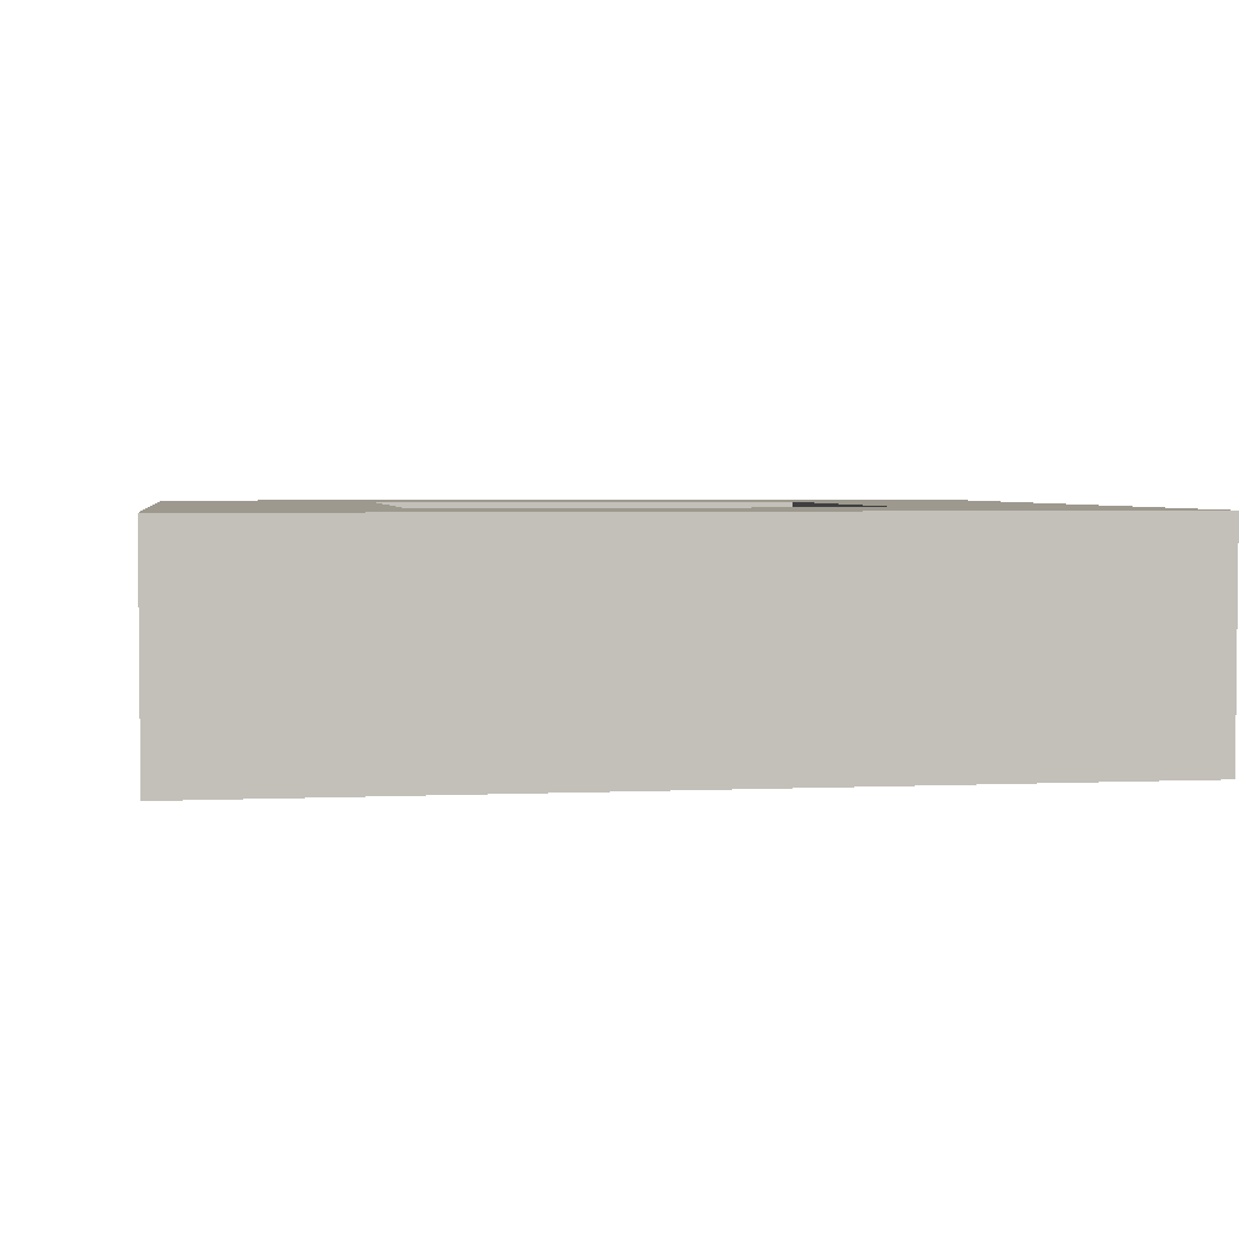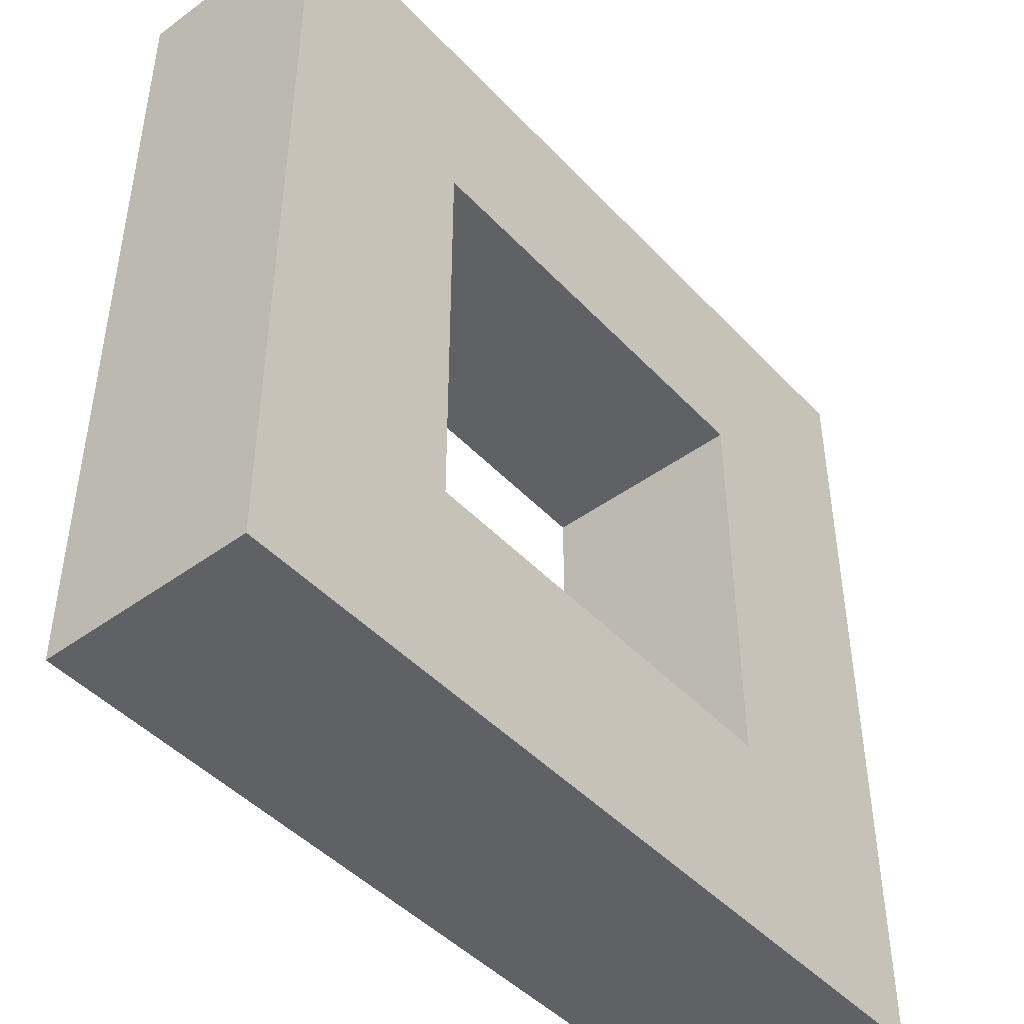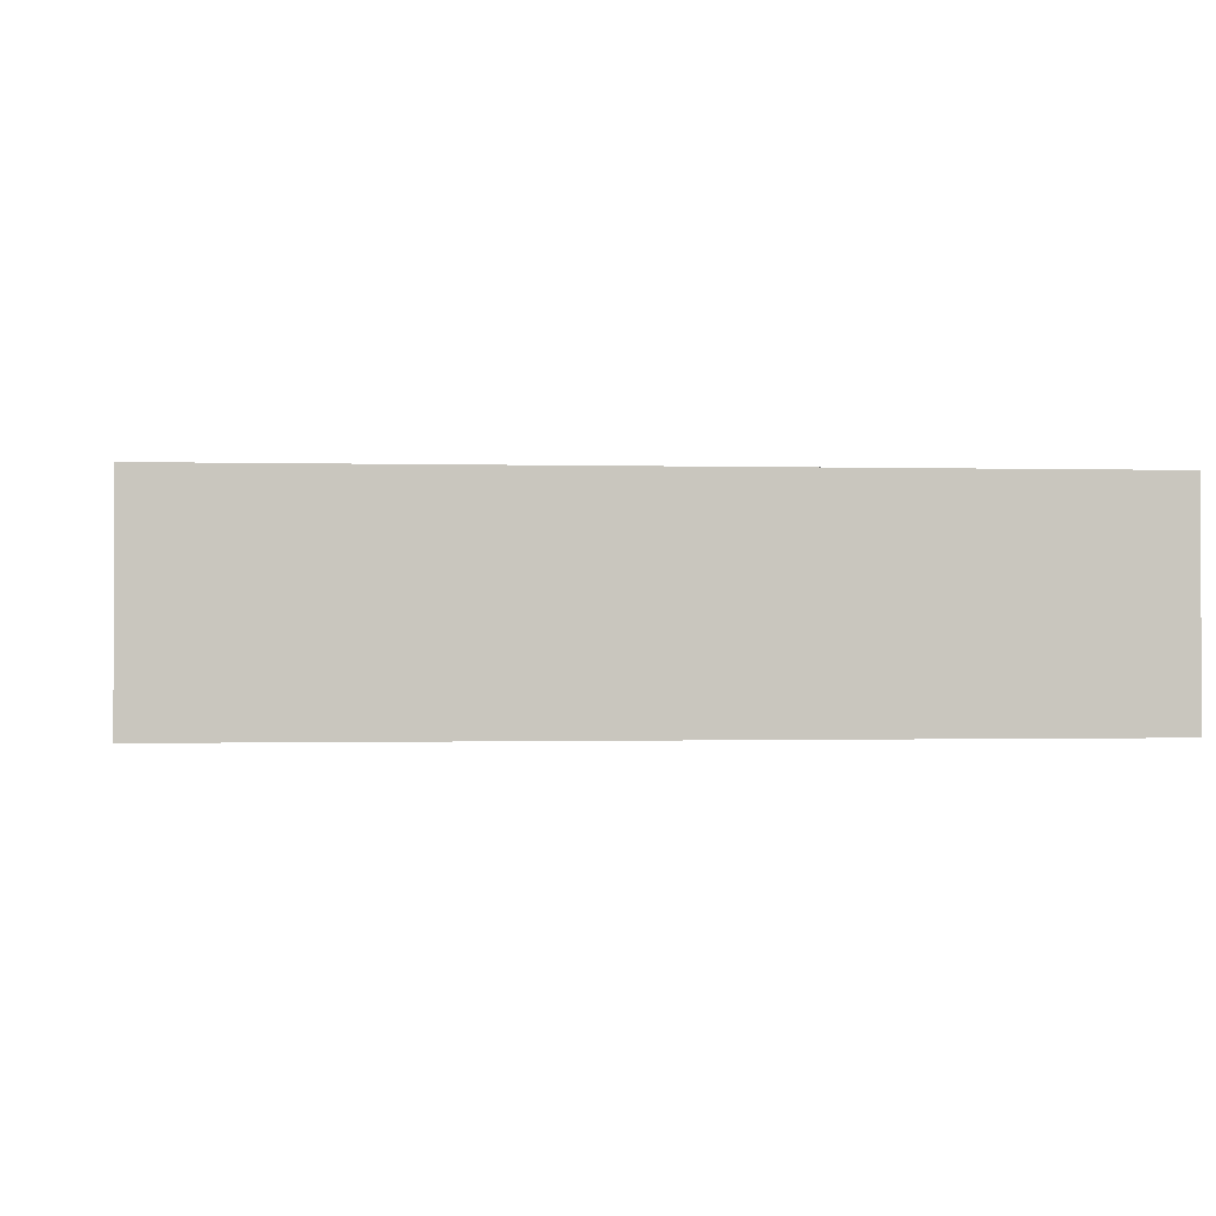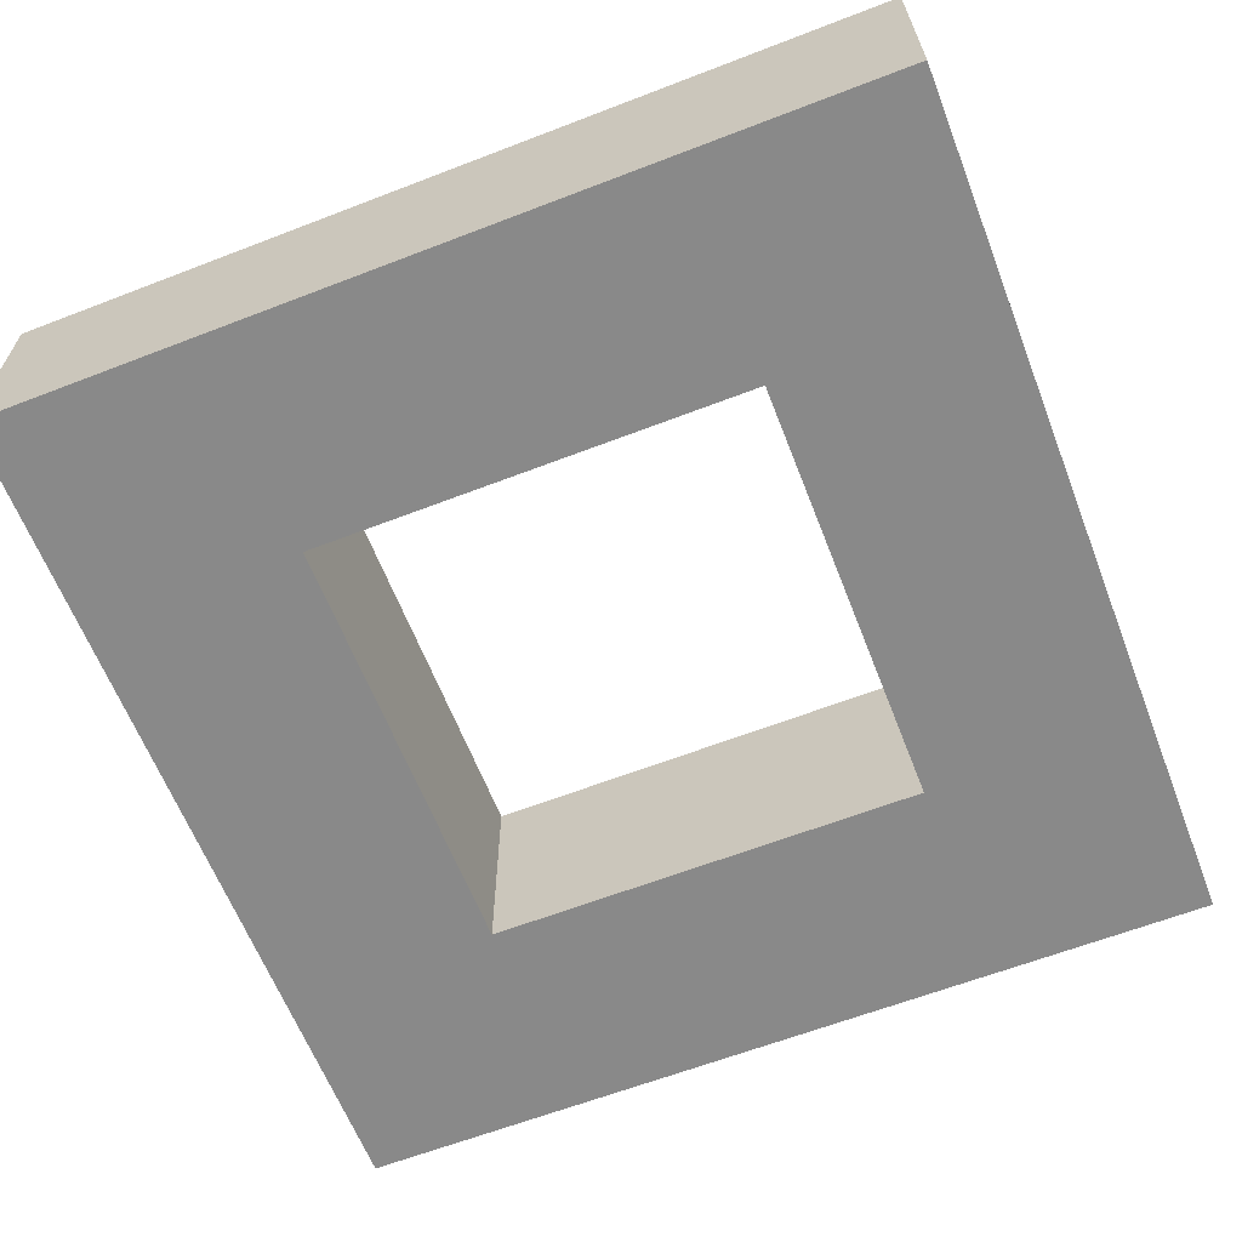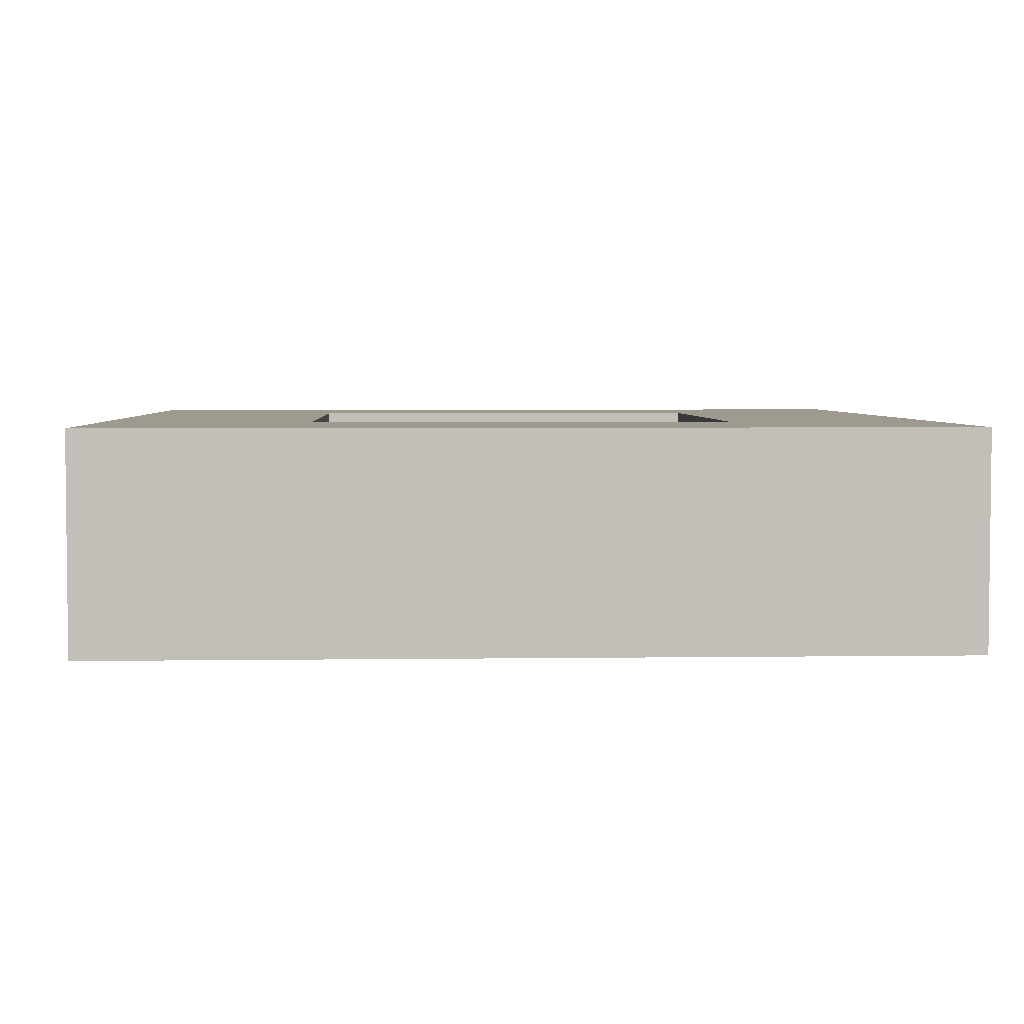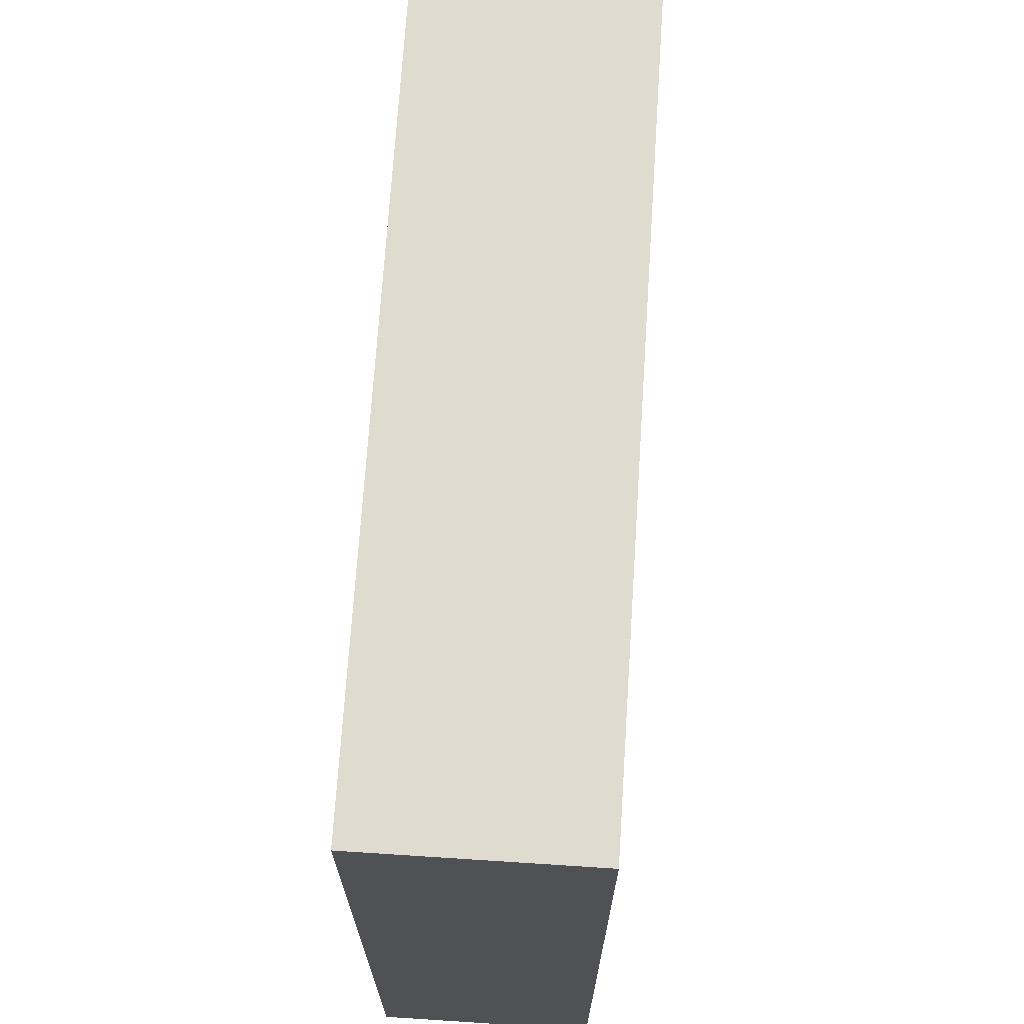
<metadata>
{"format":"obj","ext":"obj","renderer":"f3d","projection":"perspective","resolution":1024,"background":"white","views":[{"elev":3.3,"azim":171.0,"up":"+Z"},{"elev":-45.7,"azim":130.0,"up":"+Y"},{"elev":-0.5,"azim":173.4,"up":"+Z"},{"elev":-63.1,"azim":21.3,"up":"+Z"},{"elev":3.9,"azim":-2.6,"up":"+Z"},{"elev":70.3,"azim":-86.3,"up":"+Y"}]}
</metadata>
<code>
v 1 1 1
v 5 1 1
v 5 5 1
v 1 5 1
v 2 2 1
v 4 2 1
v 4 4 1
v 2 4 1
v 1 1 2
v 5 1 2
v 5 5 2
v 1 5 2
v 2 2 2
v 4 2 2
v 4 4 2
v 2 4 2
f 1 2 6 5
f 2 3 7 6
f 3 4 8 7
f 4 1 5 8
f 1 2 10 9
f 2 3 11 10
f 3 4 12 11
f 4 1 9 12
f 5 6 14 13
f 6 7 15 14
f 7 8 16 15
f 8 5 13 16
f 9 10 14 13
f 10 11 15 14
f 11 12 16 15
f 12 9 13 16

</code>
